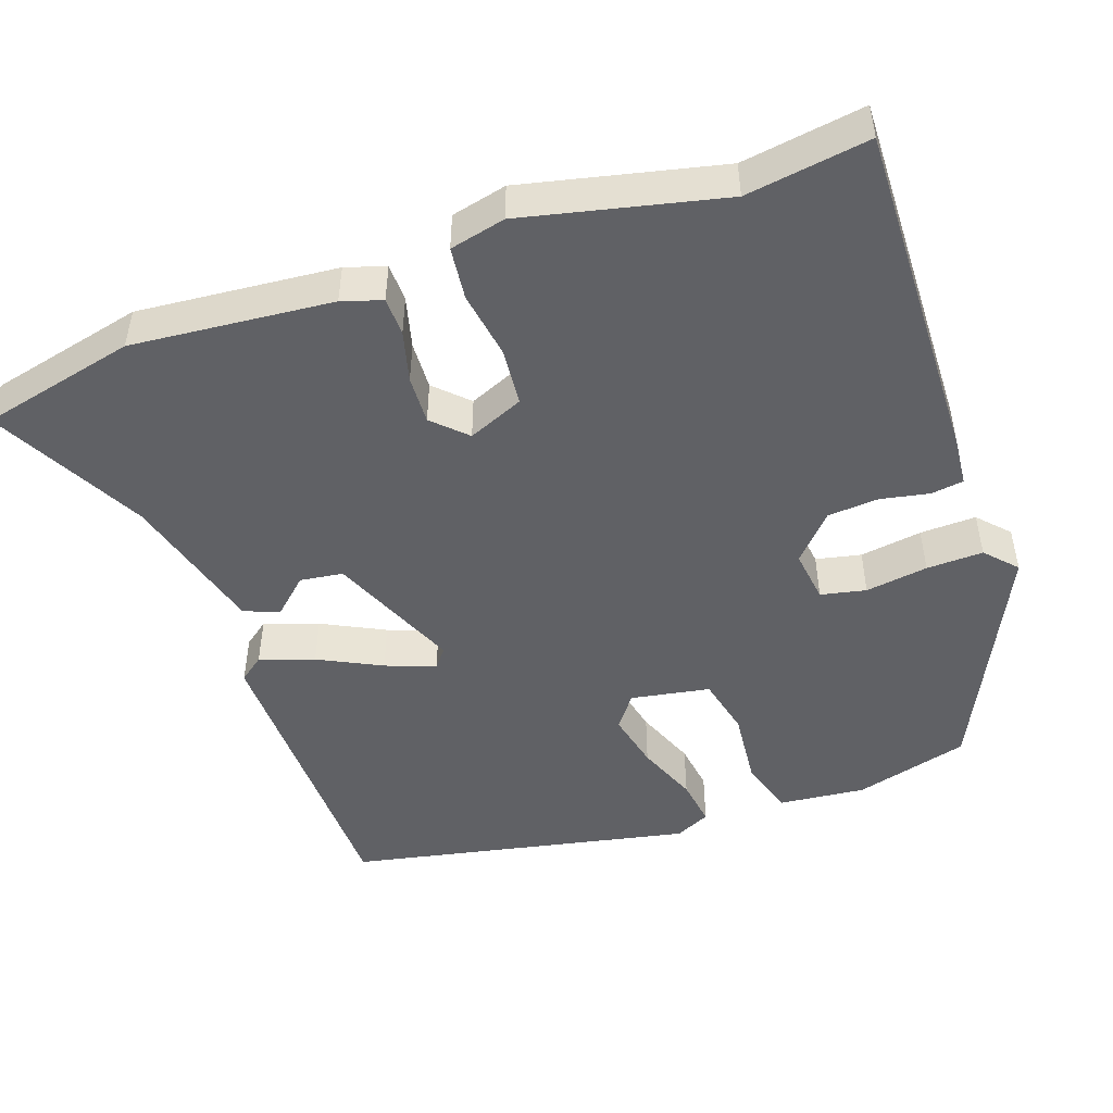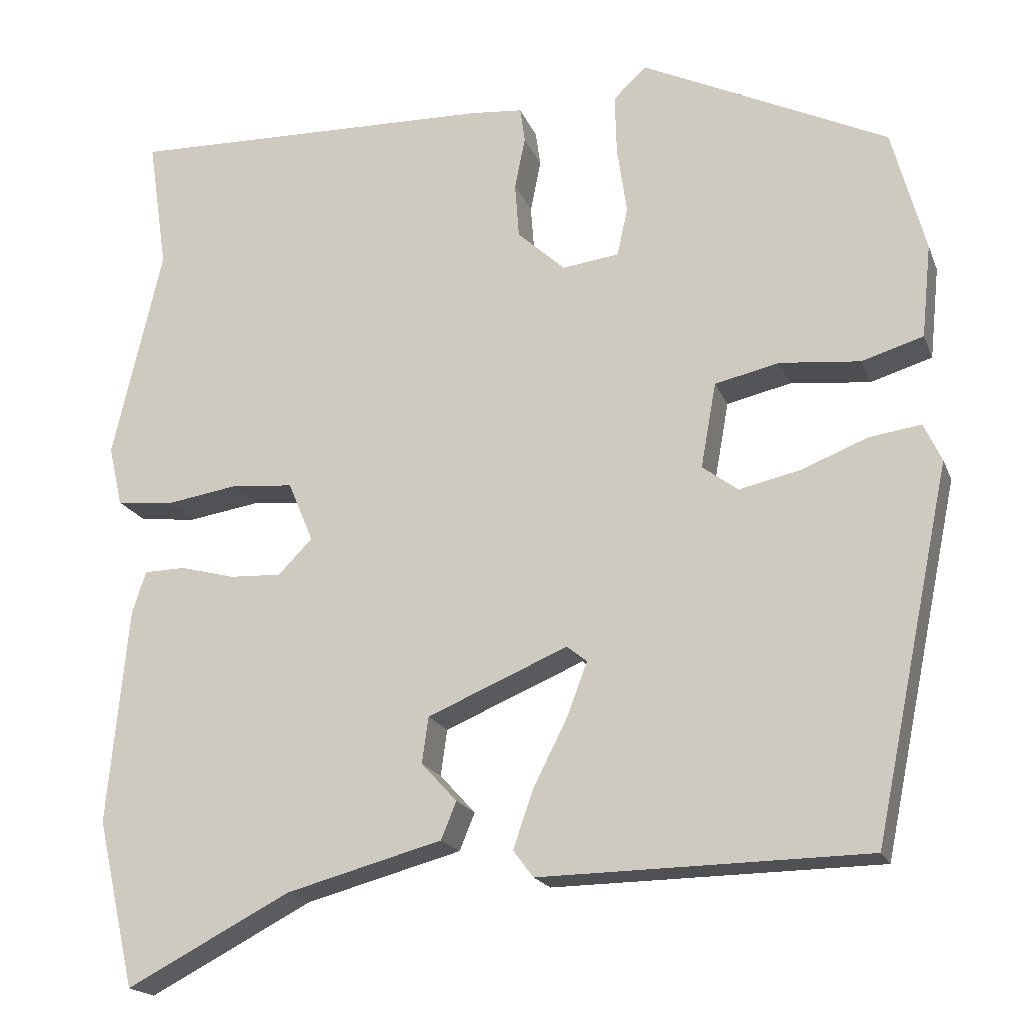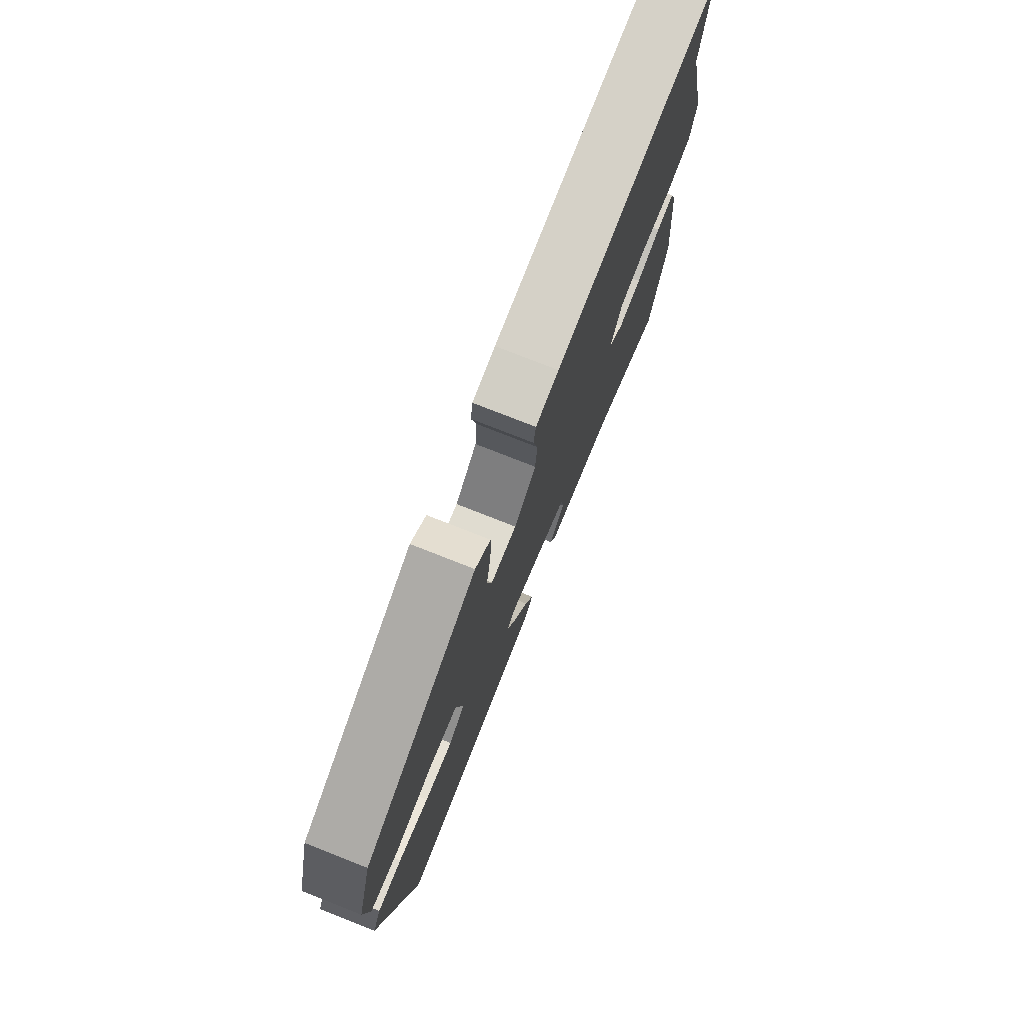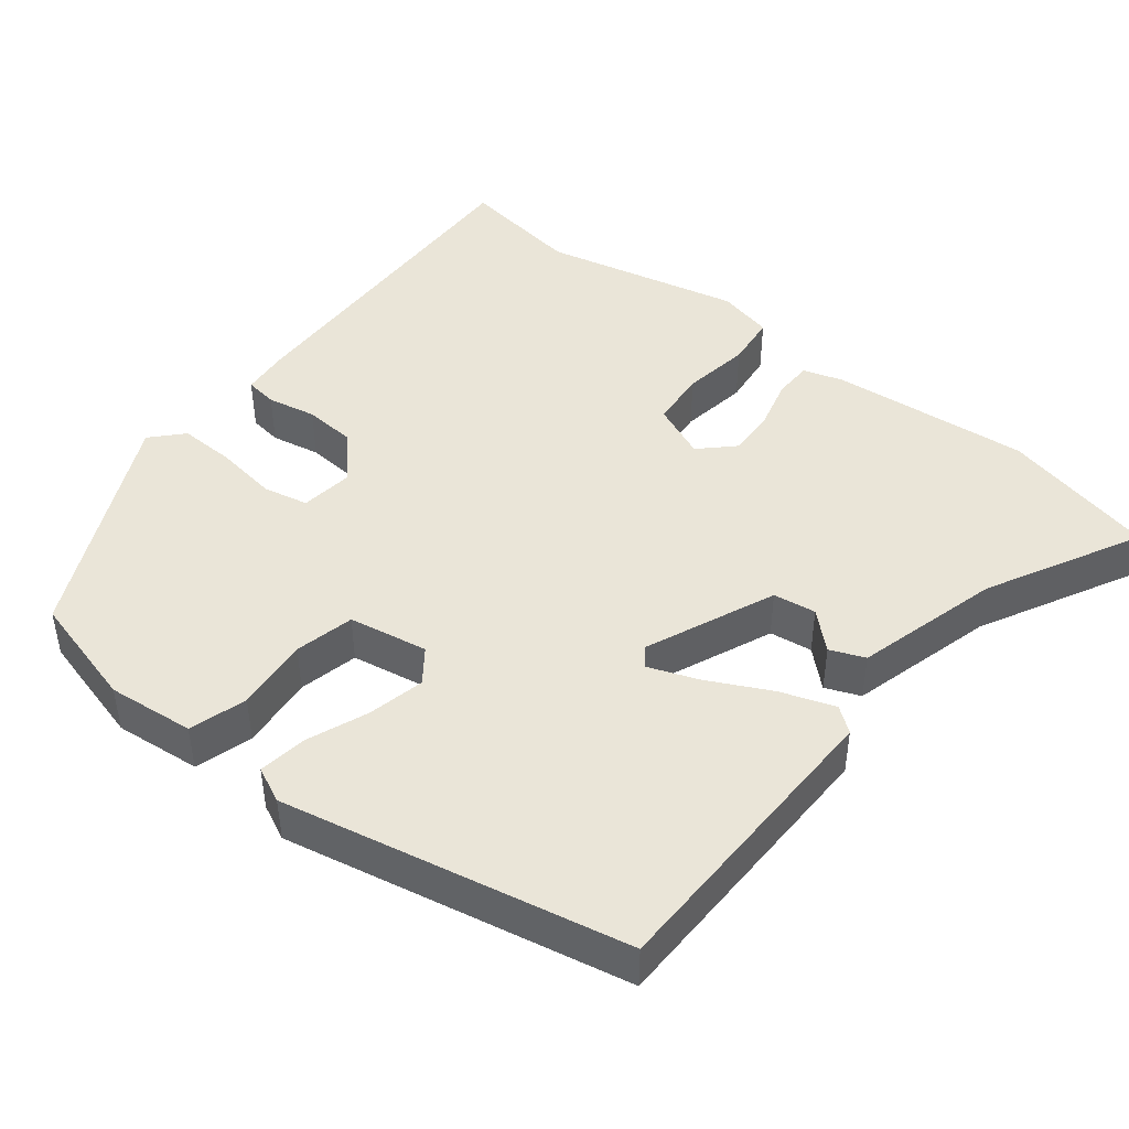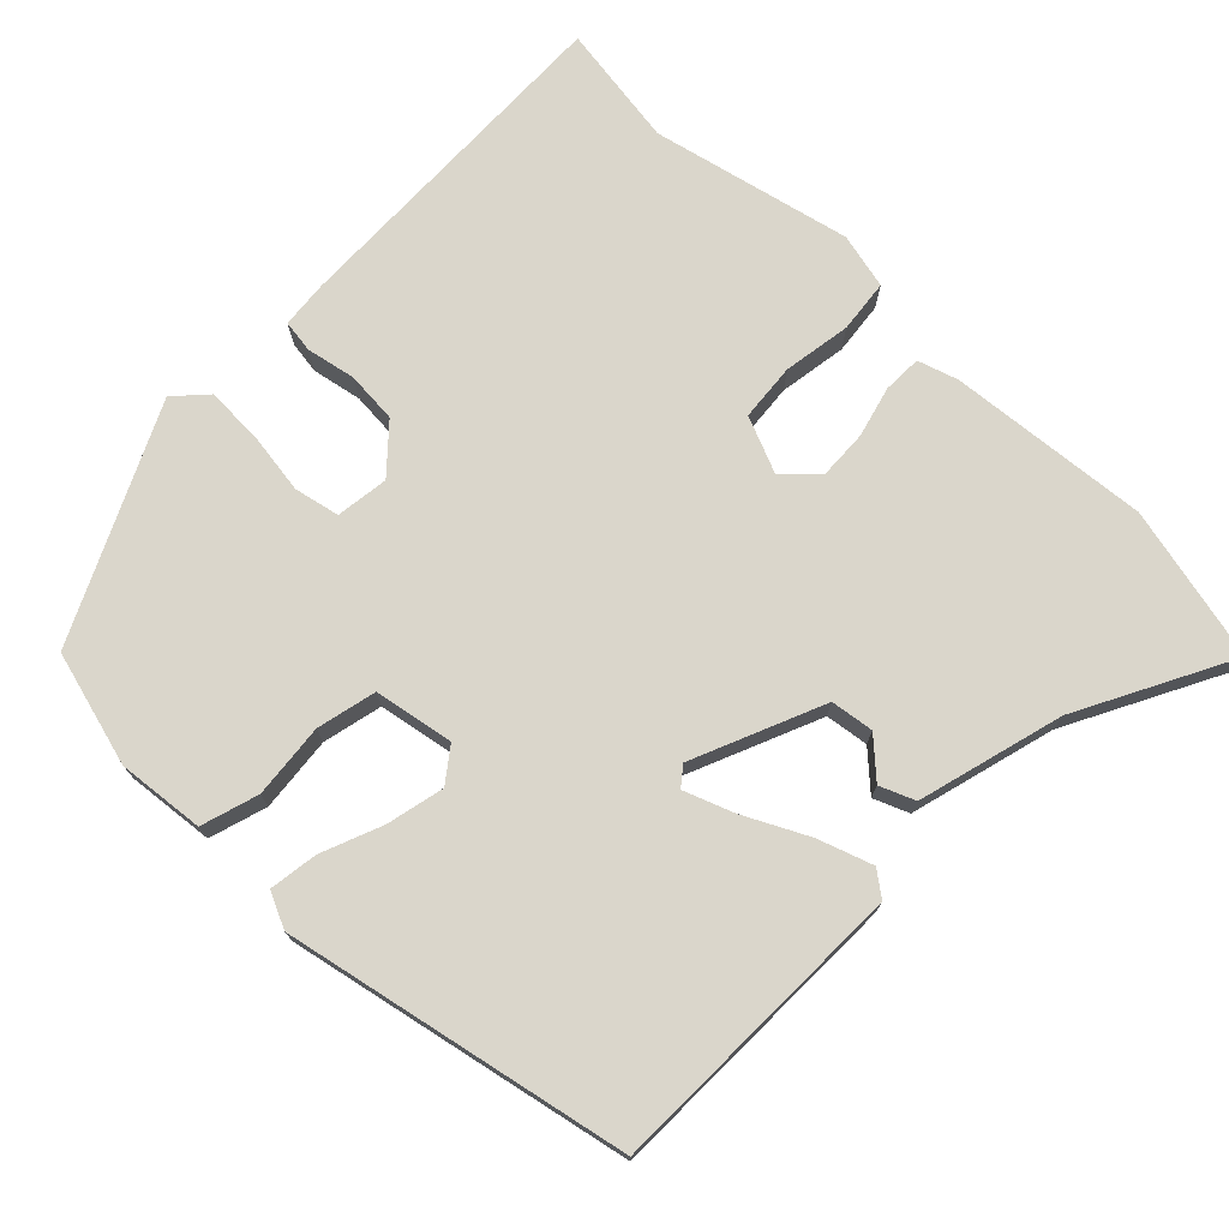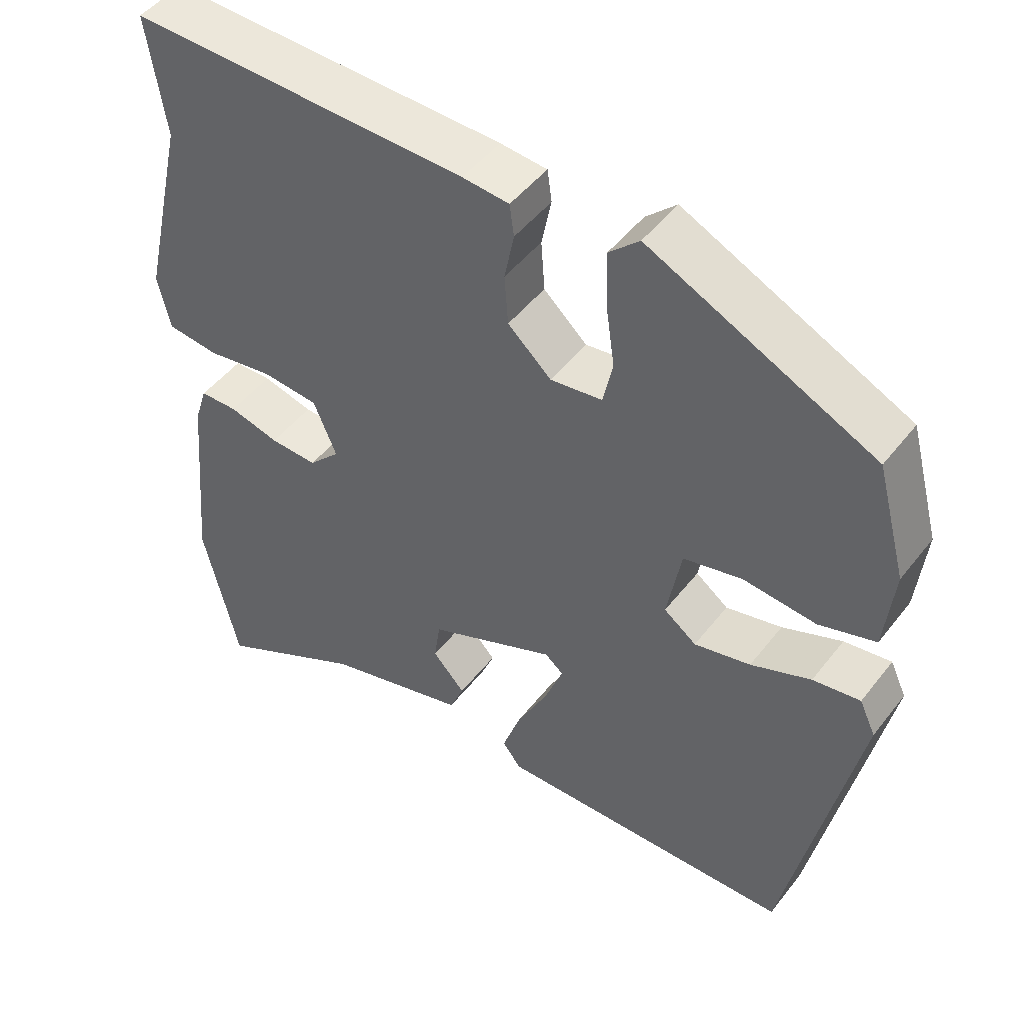
<metadata>
{"format":"obj","ext":"obj","renderer":"f3d","projection":"perspective","resolution":1024,"background":"white","views":[{"elev":-48.3,"azim":-70.5,"up":"+Y"},{"elev":-18.7,"azim":17.2,"up":"+Z"},{"elev":77.1,"azim":111.5,"up":"+Z"},{"elev":45.0,"azim":128.5,"up":"+Y"},{"elev":73.8,"azim":134.4,"up":"+Y"},{"elev":47.9,"azim":35.9,"up":"+Z"}]}
</metadata>
<code>
v -0.476 0.07 -0.604
v -0.523 0.07 -0.398
v -0.498 0.07 -0.132
v -0.481 0.07 -0.079
v -0.43 0.07 -0.078
v -0.362 0.07 -0.096
v -0.298 0.07 -0.099
v -0.256 0.07 -0.056
v -0.287 0.07 0.018
v -0.363 0.07 0.025
v -0.453 0.07 0.011
v -0.523 0.07 0.019
v -0.54 0.07 0.093
v -0.479 0.07 0.356
v -0.503 0.07 0.519
v -0.045 0.07 0.506
v 0.018 0.07 0.5
v 0.024 0.07 0.457
v 0.011 0.07 0.392
v 0.016 0.07 0.324
v 0.075 0.07 0.27
v 0.145 0.07 0.279
v 0.158 0.07 0.339
v 0.146 0.07 0.422
v 0.144 0.07 0.497
v 0.185 0.07 0.535
v 0.489 0.07 0.389
v 0.53 0.07 0.237
v 0.518 0.07 0.122
v 0.442 0.07 0.099
v 0.343 0.07 0.109
v 0.264 0.07 0.091
v 0.245 0.07 -0.014
v 0.289 0.07 -0.047
v 0.365 0.07 -0.03
v 0.446 0.07 0.002
v 0.51 0.07 0.011
v 0.532 0.07 -0.036
v 0.437 0.07 -0.491
v 0.033 0.07 -0.497
v 0.008 0.07 -0.464
v 0.033 0.07 -0.392
v 0.075 0.07 -0.309
v 0.1 0.07 -0.243
v 0.075 0.07 -0.223
v -0.098 0.07 -0.296
v -0.106 0.07 -0.353
v -0.062 0.07 -0.401
v -0.081 0.07 -0.447
v -0.274 0.07 -0.499
v -0.476 0 -0.604
v -0.523 0 -0.398
v -0.498 0 -0.132
v -0.481 0 -0.079
v -0.43 0 -0.078
v -0.362 0 -0.096
v -0.298 0 -0.099
v -0.256 0 -0.056
v -0.287 0 0.018
v -0.363 0 0.025
v -0.453 0 0.011
v -0.523 0 0.019
v -0.54 0 0.093
v -0.479 0 0.356
v -0.503 0 0.519
v -0.045 0 0.506
v 0.018 0 0.5
v 0.024 0 0.457
v 0.011 0 0.392
v 0.016 0 0.324
v 0.075 0 0.27
v 0.145 0 0.279
v 0.158 0 0.339
v 0.146 0 0.422
v 0.144 0 0.497
v 0.185 0 0.535
v 0.489 0 0.389
v 0.53 0 0.237
v 0.518 0 0.122
v 0.442 0 0.099
v 0.343 0 0.109
v 0.264 0 0.091
v 0.245 0 -0.014
v 0.289 0 -0.047
v 0.365 0 -0.03
v 0.446 0 0.002
v 0.51 0 0.011
v 0.532 0 -0.036
v 0.437 0 -0.491
v 0.033 0 -0.497
v 0.008 0 -0.464
v 0.033 0 -0.392
v 0.075 0 -0.309
v 0.1 0 -0.243
v 0.075 0 -0.223
v -0.098 0 -0.296
v -0.106 0 -0.353
v -0.062 0 -0.401
v -0.081 0 -0.447
v -0.274 0 -0.499
f 47 48 49 50
f 46 47 50 1
f 40 41 42 43
f 40 43 44
f 39 40 44
f 38 39 44 45
f 35 36 37 38
f 34 35 38 45
f 28 29 30 31
f 28 31 32
f 27 28 32
f 26 27 32
f 23 24 25 26
f 23 26 32 33
f 16 17 18 19
f 14 15 16 19
f 14 19 20
f 13 14 20 21
f 10 11 12 13
f 9 10 13 21
f 3 4 5 6
f 3 6 7
f 46 1 2 3
f 46 3 7
f 33 34 45 46
f 33 46 7 8
f 22 23 33
f 21 22 33
f 8 9 21 33
f 100 99 98 97
f 51 100 97 96
f 93 92 91 90
f 94 93 90
f 94 90 89
f 95 94 89 88
f 88 87 86 85
f 95 88 85 84
f 81 80 79 78
f 82 81 78
f 82 78 77
f 82 77 76
f 76 75 74 73
f 83 82 76 73
f 69 68 67 66
f 69 66 65 64
f 70 69 64
f 71 70 64 63
f 63 62 61 60
f 71 63 60 59
f 56 55 54 53
f 57 56 53
f 53 52 51 96
f 57 53 96
f 96 95 84 83
f 58 57 96 83
f 83 73 72
f 83 72 71
f 83 71 59 58
f 1 51 52 2
f 2 52 53 3
f 3 53 54 4
f 4 54 55 5
f 5 55 56 6
f 6 56 57 7
f 7 57 58 8
f 8 58 59 9
f 9 59 60 10
f 10 60 61 11
f 11 61 62 12
f 12 62 63 13
f 13 63 64 14
f 14 64 65 15
f 15 65 66 16
f 16 66 67 17
f 17 67 68 18
f 18 68 69 19
f 19 69 70 20
f 20 70 71 21
f 21 71 72 22
f 22 72 73 23
f 23 73 74 24
f 24 74 75 25
f 25 75 76 26
f 26 76 77 27
f 27 77 78 28
f 28 78 79 29
f 29 79 80 30
f 30 80 81 31
f 31 81 82 32
f 32 82 83 33
f 33 83 84 34
f 34 84 85 35
f 35 85 86 36
f 36 86 87 37
f 37 87 88 38
f 38 88 89 39
f 39 89 90 40
f 40 90 91 41
f 41 91 92 42
f 42 92 93 43
f 43 93 94 44
f 44 94 95 45
f 45 95 96 46
f 46 96 97 47
f 47 97 98 48
f 48 98 99 49
f 49 99 100 50
f 50 100 51 1

</code>
